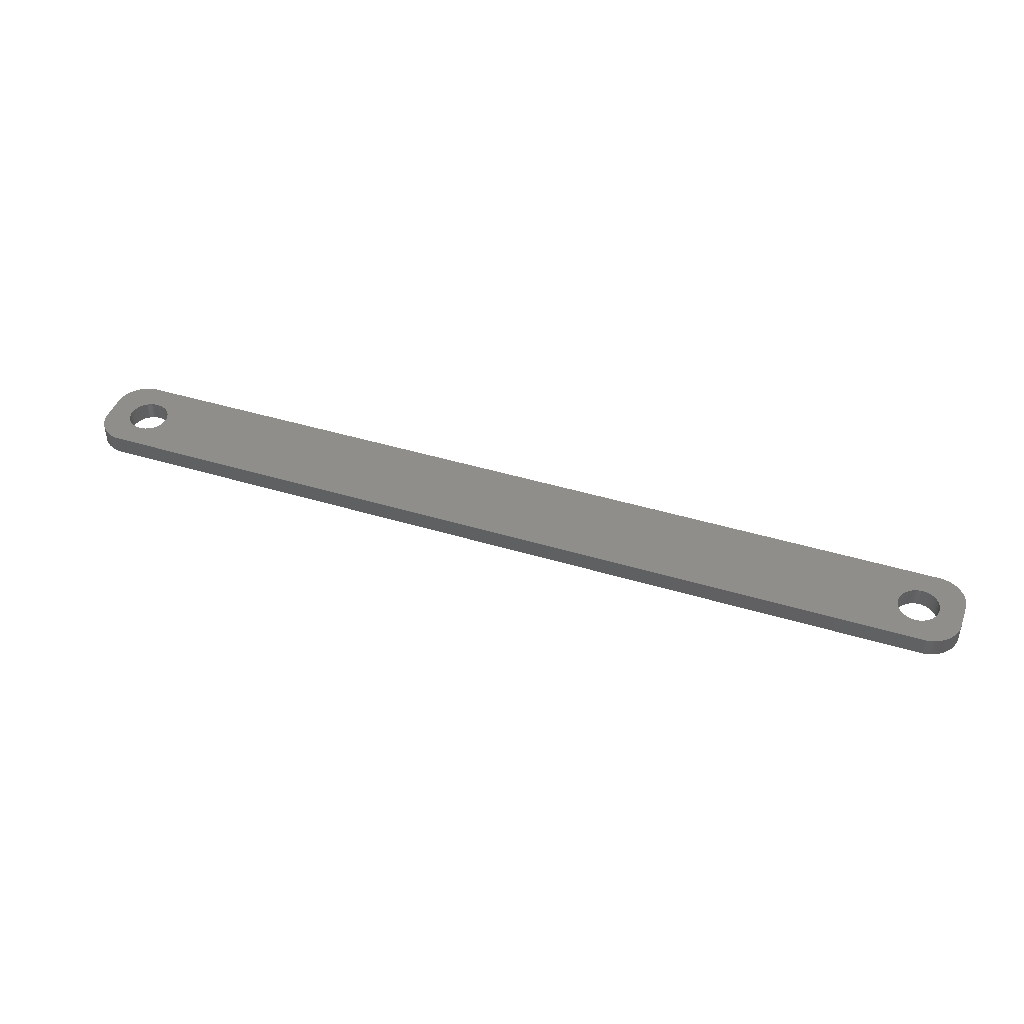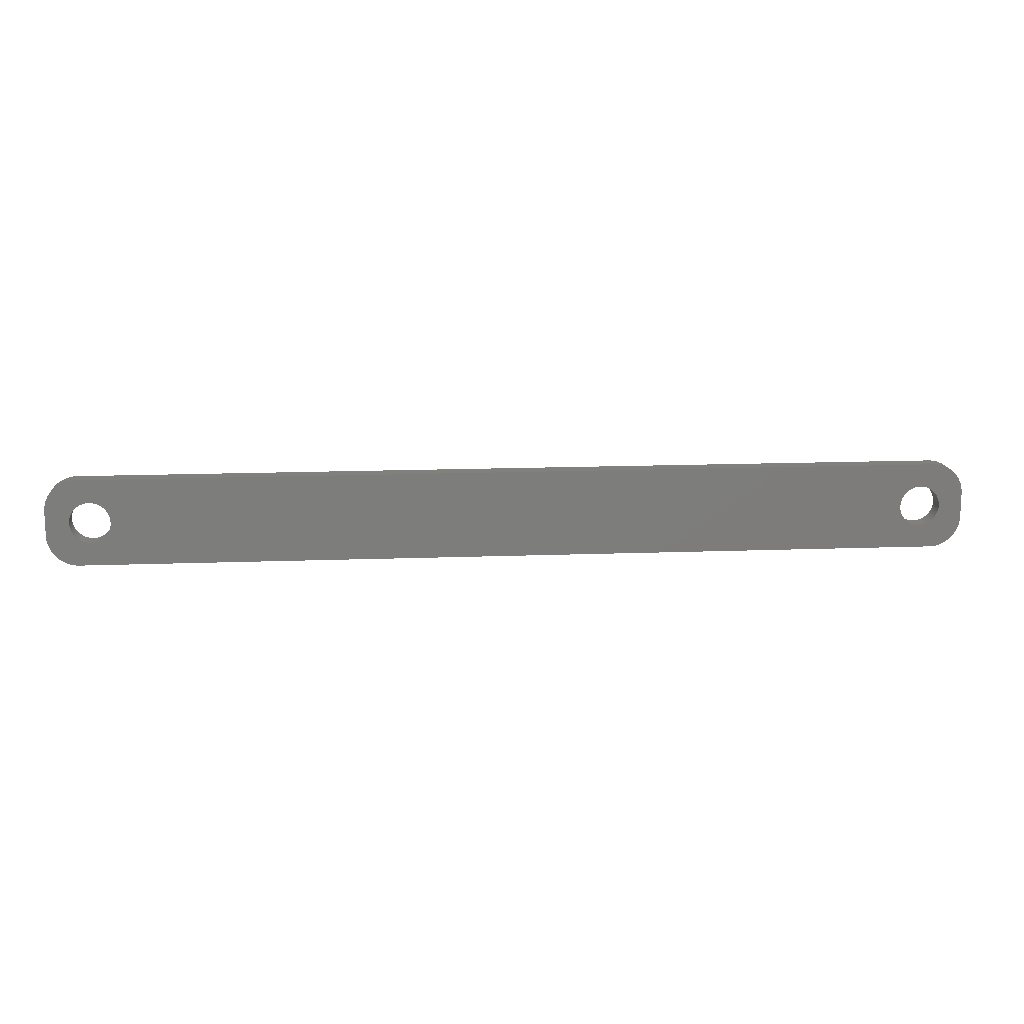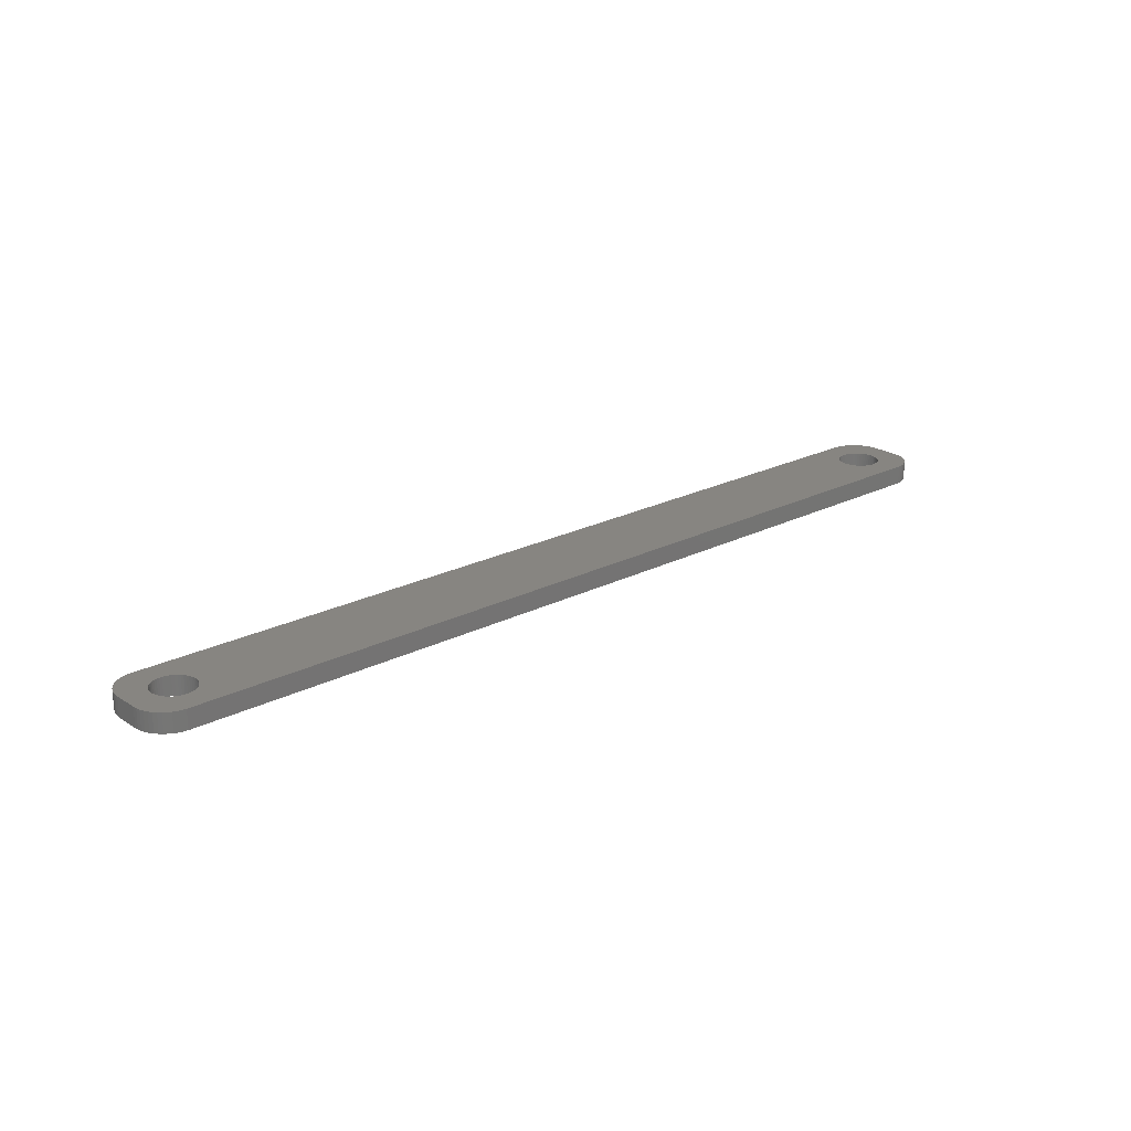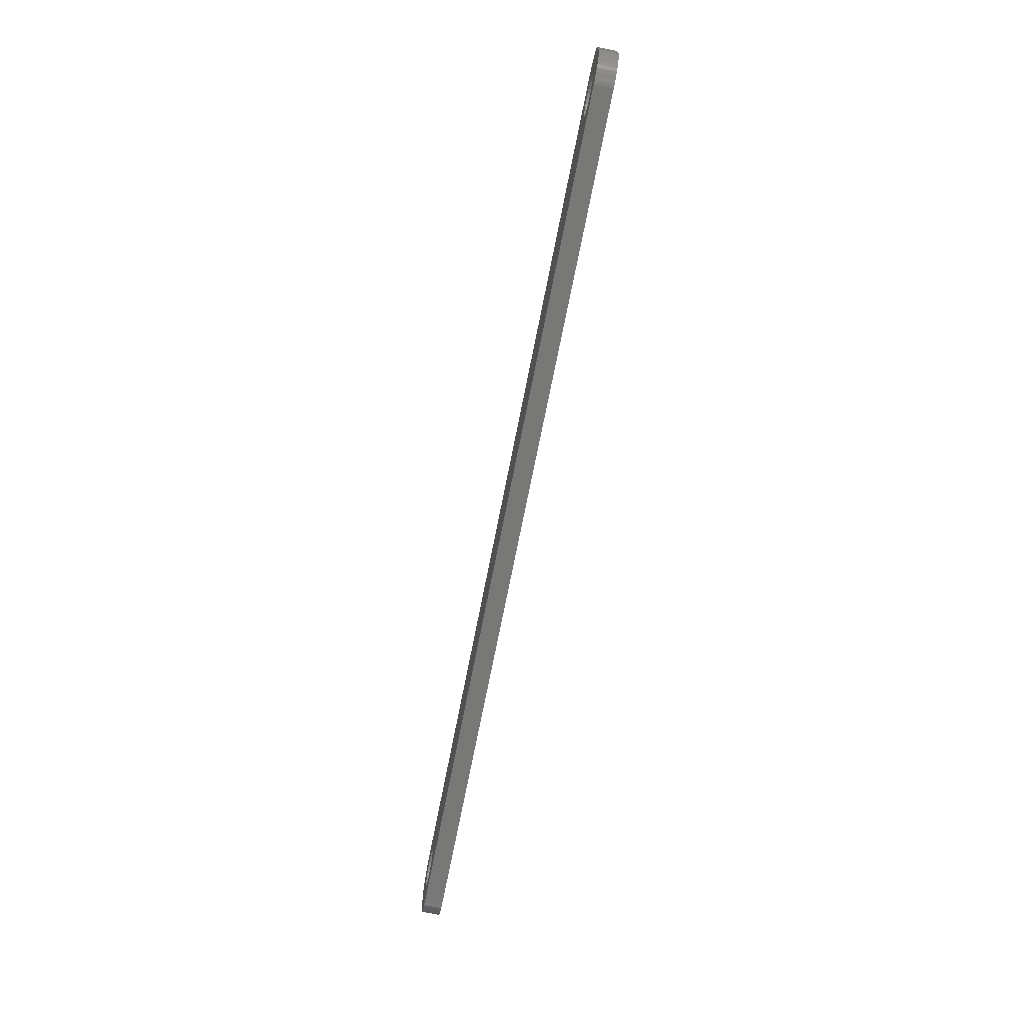
<metadata>
{"format":"stl","ext":"stl","renderer":"f3d","projection":"perspective","resolution":1024,"background":"white","views":[{"elev":43.8,"azim":19.6,"up":"+Z"},{"elev":13.9,"azim":-4.9,"up":"+Y"},{"elev":22.0,"azim":-41.7,"up":"+Z"},{"elev":-70.7,"azim":-101.1,"up":"+Y"}]}
</metadata>
<code>
# stl→obj: 304 verts, 612 faces
v -64.48 1.196 0
v -64.65 1.566 3
v -64.65 1.566 0
v -64.48 1.196 3
v -64.87 1.91 3
v -64.87 1.91 0
v -66.5 3.091 0
v -66.12 2.941 3
v -66.5 3.091 3
v -66.12 2.941 0
v -68.88 2.941 0
v -68.5 3.091 3
v -68.88 2.941 3
v -68.5 3.091 0
v -70.52 1.196 3
v -70.35 1.566 0
v -70.35 1.566 3
v -70.52 1.196 0
v -64.35 -0.8082 0
v -64.28 -0.4073 3
v -64.28 -0.4073 0
v -64.35 -0.8082 3
v -67.3 3.244 0
v -66.89 3.192 3
v -67.3 3.244 3
v -66.89 3.192 0
v -65.76 2.744 0
v -65.43 2.504 3
v -65.76 2.744 3
v -65.43 2.504 0
v -70.72 0.4073 3
v -70.65 0.8082 0
v -70.65 0.8082 3
v -70.72 0.4073 0
v -70.13 1.91 3
v -69.87 2.225 0
v -69.87 2.225 3
v -70.13 1.91 0
v -69.24 2.744 0
v -69.24 2.744 3
v -68.11 3.192 0
v -67.7 3.244 3
v -68.11 3.192 3
v -67.7 3.244 0
v -64.25 0 0
v -64.28 0.4073 3
v -64.28 0.4073 0
v -64.25 0 3
v -64.48 -1.196 0
v -64.48 -1.196 3
v -65.43 -2.504 0
v -65.76 -2.744 3
v -65.43 -2.504 3
v -65.76 -2.744 0
v -64.35 0.8082 3
v -64.35 0.8082 0
v -65.13 2.225 3
v -65.13 2.225 0
v -70.75 0 3
v -70.75 0 0
v 70.52 1.196 3
v 74.5 2 3
v 74.46 2.627 3
v 70.75 0 3
v 74.5 -2 3
v 70.35 1.566 3
v 74.34 3.243 3
v 70.72 -0.4073 3
v 74.15 3.841 3
v 70.65 -0.8082 3
v 70.13 1.91 3
v 73.88 4.409 3
v 70.52 -1.196 3
v 73.55 4.939 3
v 74.46 -2.627 3
v 69.87 2.225 3
v 73.14 5.423 3
v 70.35 -1.566 3
v 72.69 5.853 3
v 74.34 -3.243 3
v 69.57 2.504 3
v 72.18 6.222 3
v 74.15 -3.841 3
v 71.63 6.524 3
v 70.13 -1.91 3
v 69.24 2.744 3
v 71.05 6.755 3
v 73.88 -4.409 3
v 73.55 -4.939 3
v 70.72 0.4073 3
v 70.65 0.8082 3
v 70.44 6.911 3
v 68.88 2.941 3
v 69.81 6.99 3
v 68.5 3.091 3
v 68.11 3.192 3
v 67.7 3.244 3
v 67.3 3.244 3
v 66.89 3.192 3
v 66.5 3.091 3
v 66.12 2.941 3
v 65.76 2.744 3
v 65.43 2.504 3
v 65.13 2.225 3
v 64.28 0.4073 3
v 64.25 0 3
v 64.35 0.8082 3
v 64.48 1.196 3
v 64.65 1.566 3
v 64.87 1.91 3
v -69.81 6.99 3
v -70.44 6.911 3
v -71.05 6.755 3
v -71.63 6.524 3
v -69.57 2.504 3
v -72.18 6.222 3
v -72.69 5.853 3
v -73.14 5.423 3
v -73.55 4.939 3
v 69.87 -2.225 3
v 73.14 -5.423 3
v 72.69 -5.853 3
v 69.57 -2.504 3
v 72.18 -6.222 3
v 71.63 -6.524 3
v 69.24 -2.744 3
v 71.05 -6.755 3
v 70.44 -6.911 3
v 68.88 -2.941 3
v 69.81 -6.99 3
v 68.5 -3.091 3
v 68.11 -3.192 3
v 67.7 -3.244 3
v 67.3 -3.244 3
v 66.89 -3.192 3
v 66.5 -3.091 3
v 66.12 -2.941 3
v 65.76 -2.744 3
v 65.43 -2.504 3
v 65.13 -2.225 3
v 64.28 -0.4073 3
v 64.35 -0.8082 3
v 64.48 -1.196 3
v 64.65 -1.566 3
v -64.65 -1.566 3
v 64.87 -1.91 3
v -64.87 -1.91 3
v -65.13 -2.225 3
v -69.81 -6.99 3
v -66.12 -2.941 3
v -66.5 -3.091 3
v -66.89 -3.192 3
v -67.3 -3.244 3
v -67.7 -3.244 3
v -68.11 -3.192 3
v -68.5 -3.091 3
v -68.88 -2.941 3
v -70.44 -6.911 3
v -69.24 -2.744 3
v -71.63 -6.524 3
v -69.57 -2.504 3
v -72.69 -5.853 3
v -69.87 -2.225 3
v -73.55 -4.939 3
v -70.13 -1.91 3
v -74.15 -3.841 3
v -70.35 -1.566 3
v -74.46 -2.627 3
v -70.52 -1.196 3
v -74.5 -2 3
v -70.65 -0.8082 3
v -70.72 -0.4073 3
v -71.05 -6.755 3
v -73.88 4.409 3
v -74.15 3.841 3
v -74.5 2 3
v -74.34 3.243 3
v -74.46 2.627 3
v -72.18 -6.222 3
v -73.14 -5.423 3
v -73.88 -4.409 3
v -74.34 -3.243 3
v -69.57 2.504 0
v -64.87 -1.91 0
v -64.65 -1.566 0
v -67.3 -3.244 0
v -67.7 -3.244 0
v -70.65 -0.8082 0
v -70.52 -1.196 0
v -70.35 -1.566 0
v -66.89 -3.192 0
v -68.5 -3.091 0
v -68.88 -2.941 0
v 70.52 -1.196 0
v 74.5 -2 0
v 74.46 -2.627 0
v 70.75 0 0
v 74.5 2 0
v 70.35 -1.566 0
v 74.34 -3.243 0
v 70.72 0.4073 0
v 74.15 -3.841 0
v 70.65 0.8082 0
v 70.13 -1.91 0
v 73.88 -4.409 0
v 70.52 1.196 0
v 73.55 -4.939 0
v 74.46 2.627 0
v 69.87 -2.225 0
v 73.14 -5.423 0
v 70.35 1.566 0
v 72.69 -5.853 0
v 74.34 3.243 0
v 69.57 -2.504 0
v 72.18 -6.222 0
v 74.15 3.841 0
v 71.63 -6.524 0
v 70.13 1.91 0
v 69.24 -2.744 0
v 71.05 -6.755 0
v 73.88 4.409 0
v 73.55 4.939 0
v 70.72 -0.4073 0
v 70.65 -0.8082 0
v 70.44 -6.911 0
v 68.88 -2.941 0
v 69.81 -6.99 0
v 68.5 -3.091 0
v 68.11 -3.192 0
v 67.7 -3.244 0
v 67.3 -3.244 0
v 66.89 -3.192 0
v 66.5 -3.091 0
v 66.12 -2.941 0
v 65.76 -2.744 0
v 65.43 -2.504 0
v 65.13 -2.225 0
v 64.28 -0.4073 0
v 64.25 0 0
v 64.35 -0.8082 0
v 64.48 -1.196 0
v 64.65 -1.566 0
v 64.87 -1.91 0
v -65.13 -2.225 0
v -69.81 -6.99 0
v -66.12 -2.941 0
v -66.5 -3.091 0
v -68.11 -3.192 0
v -70.44 -6.911 0
v -69.24 -2.744 0
v -71.05 -6.755 0
v -71.63 -6.524 0
v -69.57 -2.504 0
v -72.18 -6.222 0
v -72.69 -5.853 0
v -69.87 -2.225 0
v -73.14 -5.423 0
v -73.55 -4.939 0
v -70.13 -1.91 0
v 69.87 2.225 0
v 73.14 5.423 0
v 72.69 5.853 0
v 69.57 2.504 0
v 72.18 6.222 0
v 71.63 6.524 0
v 69.24 2.744 0
v 71.05 6.755 0
v 70.44 6.911 0
v 68.88 2.941 0
v 69.81 6.99 0
v 68.5 3.091 0
v 68.11 3.192 0
v 67.7 3.244 0
v 67.3 3.244 0
v 66.89 3.192 0
v 66.5 3.091 0
v 66.12 2.941 0
v 65.76 2.744 0
v 65.43 2.504 0
v 65.13 2.225 0
v 64.28 0.4073 0
v 64.35 0.8082 0
v 64.48 1.196 0
v 64.65 1.566 0
v 64.87 1.91 0
v -69.81 6.99 0
v -70.44 6.911 0
v -71.63 6.524 0
v -72.69 5.853 0
v -73.55 4.939 0
v -74.15 3.841 0
v -74.46 2.627 0
v -74.5 2 0
v -71.05 6.755 0
v -73.88 -4.409 0
v -74.15 -3.841 0
v -74.5 -2 0
v -74.34 -3.243 0
v -74.46 -2.627 0
v -72.18 6.222 0
v -73.14 5.423 0
v -70.72 -0.4073 0
v -73.88 4.409 0
v -74.34 3.243 0
f 1 2 3
f 2 1 4
f 3 5 6
f 5 3 2
f 7 8 9
f 8 7 10
f 11 12 13
f 12 11 14
f 15 16 17
f 16 15 18
f 19 20 21
f 20 19 22
f 23 24 25
f 24 23 26
f 27 28 29
f 28 27 30
f 31 32 33
f 32 31 34
f 35 36 37
f 36 35 38
f 39 13 40
f 13 39 11
f 41 42 43
f 42 41 44
f 45 46 47
f 46 45 48
f 49 22 19
f 22 49 50
f 51 52 53
f 52 51 54
f 47 55 56
f 55 47 46
f 56 4 1
f 4 56 55
f 30 57 28
f 57 30 58
f 44 25 42
f 25 44 23
f 26 9 24
f 9 26 7
f 10 29 8
f 29 10 27
f 59 34 31
f 34 59 60
f 61 62 63
f 62 64 65
f 66 63 67
f 68 65 64
f 66 67 69
f 70 65 68
f 71 69 72
f 73 65 70
f 71 72 74
f 65 73 75
f 76 74 77
f 78 75 73
f 76 77 79
f 75 78 80
f 81 79 82
f 80 78 83
f 81 82 84
f 85 83 78
f 86 84 87
f 83 85 88
f 88 85 89
f 62 90 64
f 62 91 90
f 62 61 91
f 86 87 92
f 63 66 61
f 69 71 66
f 74 76 71
f 93 92 94
f 79 81 76
f 84 86 81
f 92 93 86
f 94 95 93
f 94 96 95
f 94 97 96
f 94 98 97
f 94 99 98
f 94 100 99
f 94 101 100
f 94 102 101
f 94 103 102
f 94 104 103
f 105 48 106
f 46 105 107
f 55 107 108
f 4 108 109
f 2 109 110
f 5 110 104
f 57 104 94
f 105 46 48
f 107 55 46
f 108 4 55
f 109 2 4
f 110 5 2
f 104 57 5
f 94 28 57
f 111 28 94
f 28 111 29
f 29 111 8
f 8 111 9
f 9 111 24
f 24 111 25
f 25 111 42
f 111 43 42
f 111 12 43
f 111 13 12
f 112 13 111
f 13 112 40
f 113 40 112
f 114 40 113
f 40 114 115
f 116 115 114
f 117 115 116
f 115 117 37
f 118 37 117
f 119 37 118
f 37 119 35
f 120 89 85
f 89 120 121
f 121 120 122
f 123 122 120
f 122 123 124
f 124 123 125
f 126 125 123
f 125 126 127
f 127 126 128
f 129 128 126
f 128 129 130
f 131 130 129
f 132 130 131
f 133 130 132
f 134 130 133
f 135 130 134
f 136 130 135
f 137 130 136
f 138 130 137
f 139 130 138
f 140 130 139
f 48 141 106
f 20 141 48
f 141 20 142
f 22 142 20
f 142 22 143
f 50 143 22
f 143 50 144
f 145 144 50
f 144 145 146
f 147 146 145
f 146 147 140
f 148 140 147
f 140 148 130
f 53 130 148
f 149 53 52
f 149 52 150
f 149 150 151
f 149 151 152
f 149 152 153
f 149 153 154
f 53 149 130
f 155 149 154
f 156 149 155
f 157 149 156
f 158 157 159
f 160 159 161
f 162 161 163
f 164 163 165
f 166 165 167
f 157 158 149
f 168 167 169
f 170 169 171
f 170 171 172
f 170 172 59
f 159 173 158
f 174 35 119
f 175 35 174
f 170 59 176
f 35 175 17
f 169 170 168
f 177 17 175
f 159 160 173
f 178 17 177
f 161 179 160
f 17 178 15
f 161 162 179
f 176 15 178
f 163 180 162
f 15 176 33
f 163 164 180
f 33 176 31
f 165 181 164
f 31 176 59
f 165 166 181
f 167 182 166
f 167 168 182
f 33 18 15
f 18 33 32
f 17 38 35
f 38 17 16
f 14 43 12
f 43 14 41
f 183 40 115
f 40 183 39
f 36 115 37
f 115 36 183
f 184 145 185
f 145 184 147
f 186 154 153
f 154 186 187
f 169 188 171
f 188 169 189
f 167 189 169
f 189 167 190
f 191 153 152
f 153 191 186
f 6 57 58
f 57 6 5
f 21 48 45
f 48 21 20
f 192 157 156
f 157 192 193
f 194 195 196
f 195 197 198
f 199 196 200
f 201 198 197
f 199 200 202
f 203 198 201
f 204 202 205
f 206 198 203
f 204 205 207
f 198 206 208
f 209 207 210
f 211 208 206
f 209 210 212
f 208 211 213
f 214 212 215
f 213 211 216
f 214 215 217
f 218 216 211
f 219 217 220
f 216 218 221
f 221 218 222
f 195 223 197
f 195 224 223
f 195 194 224
f 219 220 225
f 196 199 194
f 202 204 199
f 207 209 204
f 226 225 227
f 212 214 209
f 217 219 214
f 225 226 219
f 227 228 226
f 227 229 228
f 227 230 229
f 227 231 230
f 227 232 231
f 227 233 232
f 227 234 233
f 227 235 234
f 227 236 235
f 227 237 236
f 238 45 239
f 21 238 240
f 19 240 241
f 49 241 242
f 185 242 243
f 184 243 237
f 244 237 227
f 238 21 45
f 240 19 21
f 241 49 19
f 242 185 49
f 243 184 185
f 237 244 184
f 227 51 244
f 245 51 227
f 51 245 54
f 54 245 246
f 246 245 247
f 247 245 191
f 191 245 186
f 186 245 187
f 245 248 187
f 245 192 248
f 245 193 192
f 249 193 245
f 193 249 250
f 251 250 249
f 252 250 251
f 250 252 253
f 254 253 252
f 255 253 254
f 253 255 256
f 257 256 255
f 258 256 257
f 256 258 259
f 260 222 218
f 222 260 261
f 261 260 262
f 263 262 260
f 262 263 264
f 264 263 265
f 266 265 263
f 265 266 267
f 267 266 268
f 269 268 266
f 268 269 270
f 271 270 269
f 272 270 271
f 273 270 272
f 274 270 273
f 275 270 274
f 276 270 275
f 277 270 276
f 278 270 277
f 279 270 278
f 280 270 279
f 45 281 239
f 47 281 45
f 281 47 282
f 56 282 47
f 282 56 283
f 1 283 56
f 283 1 284
f 3 284 1
f 284 3 285
f 6 285 3
f 285 6 280
f 58 280 6
f 280 58 270
f 30 270 58
f 286 30 27
f 286 27 10
f 286 10 7
f 286 7 26
f 286 26 23
f 286 23 44
f 30 286 270
f 41 286 44
f 14 286 41
f 11 286 14
f 287 11 39
f 288 39 183
f 289 183 36
f 290 36 38
f 291 38 16
f 11 287 286
f 292 16 18
f 293 18 32
f 293 32 34
f 293 34 60
f 39 294 287
f 295 259 258
f 296 259 295
f 293 60 297
f 259 296 190
f 18 293 292
f 298 190 296
f 39 288 294
f 299 190 298
f 183 300 288
f 190 299 189
f 183 289 300
f 297 189 299
f 36 301 289
f 189 297 188
f 36 290 301
f 188 297 302
f 38 303 290
f 302 297 60
f 38 291 303
f 16 304 291
f 16 292 304
f 247 152 151
f 152 247 191
f 54 150 52
f 150 54 246
f 244 53 148
f 53 244 51
f 185 50 49
f 50 185 145
f 250 161 159
f 161 250 253
f 248 156 155
f 156 248 192
f 187 155 154
f 155 187 248
f 163 259 165
f 259 163 256
f 253 163 161
f 163 253 256
f 171 302 172
f 302 171 188
f 172 60 59
f 60 172 302
f 244 147 184
f 147 244 148
f 193 159 157
f 159 193 250
f 165 190 167
f 190 165 259
f 246 151 150
f 151 246 247
f 203 61 206
f 61 203 91
f 197 90 201
f 90 197 64
f 274 97 98
f 97 274 273
f 263 76 81
f 76 263 260
f 110 280 104
f 280 110 285
f 278 101 102
f 101 278 277
f 140 243 146
f 243 140 237
f 206 66 211
f 66 206 61
f 211 71 218
f 71 211 66
f 271 93 95
f 93 271 269
f 272 95 96
f 95 272 271
f 266 81 86
f 81 266 263
f 107 283 108
f 283 107 282
f 108 284 109
f 284 108 283
f 106 281 105
f 281 106 239
f 279 102 103
f 102 279 278
f 226 131 129
f 131 226 228
f 209 85 204
f 85 209 120
f 214 126 123
f 126 214 219
f 204 78 199
f 78 204 85
f 235 139 138
f 139 235 236
f 232 136 135
f 136 232 233
f 146 242 144
f 242 146 243
f 141 239 106
f 239 141 238
f 275 98 99
f 98 275 274
f 277 100 101
f 100 277 276
f 276 99 100
f 99 276 275
f 229 133 132
f 133 229 230
f 228 132 131
f 132 228 229
f 209 123 120
f 123 209 214
f 194 70 224
f 70 194 73
f 223 64 197
f 64 223 68
f 231 135 134
f 135 231 232
f 234 138 137
f 138 234 235
f 230 134 133
f 134 230 231
f 236 140 139
f 140 236 237
f 144 241 143
f 241 144 242
f 142 238 141
f 238 142 240
f 201 91 203
f 91 201 90
f 218 76 260
f 76 218 71
f 273 96 97
f 96 273 272
f 269 86 93
f 86 269 266
f 109 285 110
f 285 109 284
f 105 282 107
f 282 105 281
f 280 103 104
f 103 280 279
f 219 129 126
f 129 219 226
f 224 68 223
f 68 224 70
f 199 73 194
f 73 199 78
f 233 137 136
f 137 233 234
f 143 240 142
f 240 143 241
f 297 176 293
f 176 297 170
f 270 111 94
f 111 270 286
f 245 130 149
f 130 245 227
f 293 178 292
f 178 293 176
f 257 162 180
f 162 257 255
f 75 195 65
f 195 75 196
f 227 128 130
f 128 227 225
f 265 87 84
f 87 265 267
f 267 92 87
f 92 267 268
f 288 116 114
f 116 288 300
f 286 112 111
f 112 286 287
f 304 175 291
f 175 304 177
f 296 182 298
f 182 296 166
f 252 173 160
f 173 252 251
f 121 207 89
f 207 121 210
f 67 216 69
f 216 67 213
f 72 222 74
f 222 72 221
f 74 261 77
f 261 74 222
f 261 79 77
f 79 261 262
f 268 94 92
f 94 268 270
f 303 119 290
f 119 303 174
f 299 170 297
f 170 299 168
f 257 164 258
f 164 257 180
f 295 166 296
f 166 295 181
f 255 179 162
f 179 255 254
f 251 158 173
f 158 251 249
f 249 149 158
f 149 249 245
f 65 198 62
f 198 65 195
f 80 196 75
f 196 80 200
f 88 202 83
f 202 88 205
f 215 122 124
f 122 215 212
f 220 125 127
f 125 220 217
f 69 221 72
f 221 69 216
f 262 82 79
f 82 262 264
f 264 84 82
f 84 264 265
f 287 113 112
f 113 287 294
f 294 114 113
f 114 294 288
f 292 177 304
f 177 292 178
f 298 168 299
f 168 298 182
f 258 181 295
f 181 258 164
f 254 160 179
f 160 254 252
f 89 205 88
f 205 89 207
f 212 121 122
f 121 212 210
f 225 127 128
f 127 225 220
f 217 124 125
f 124 217 215
f 289 118 117
f 118 289 301
f 300 117 116
f 117 300 289
f 290 118 301
f 118 290 119
f 63 213 67
f 213 63 208
f 62 208 63
f 208 62 198
f 83 200 80
f 200 83 202
f 291 174 303
f 174 291 175

</code>
